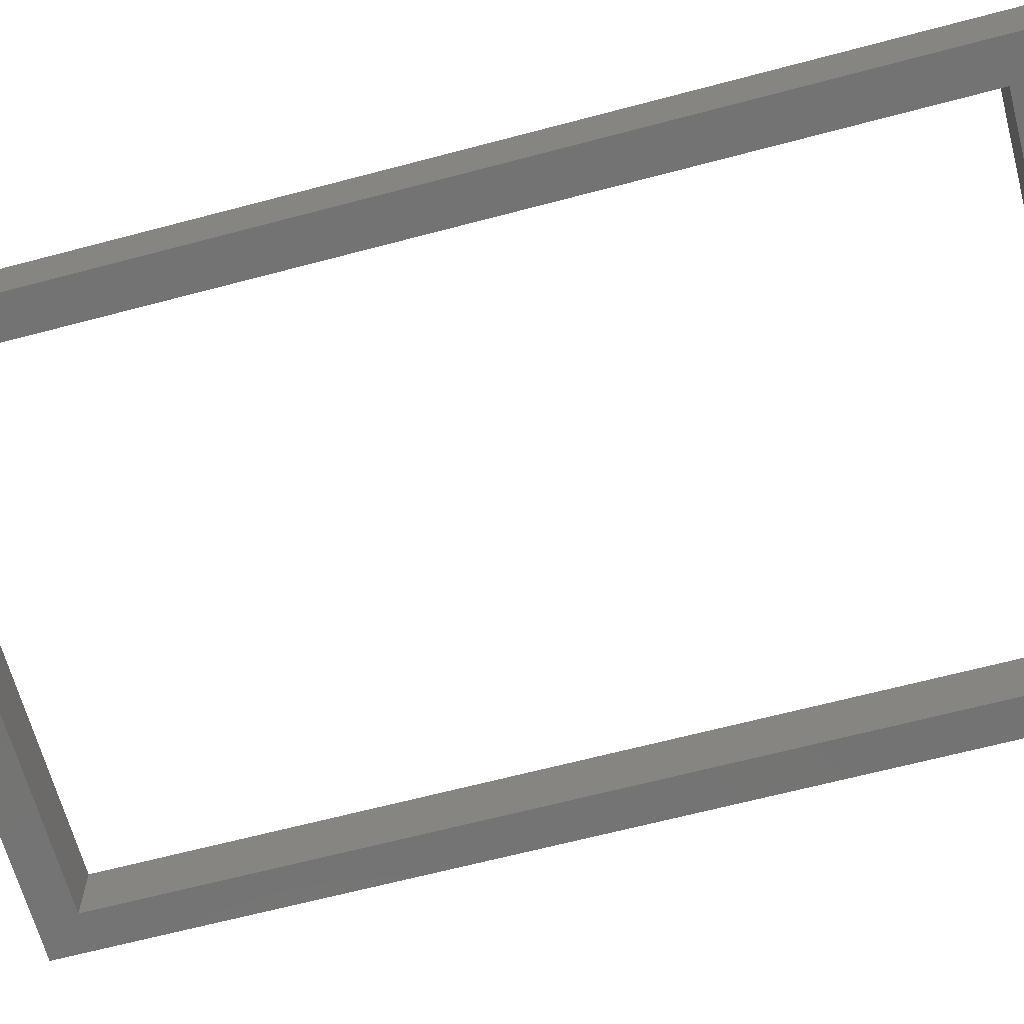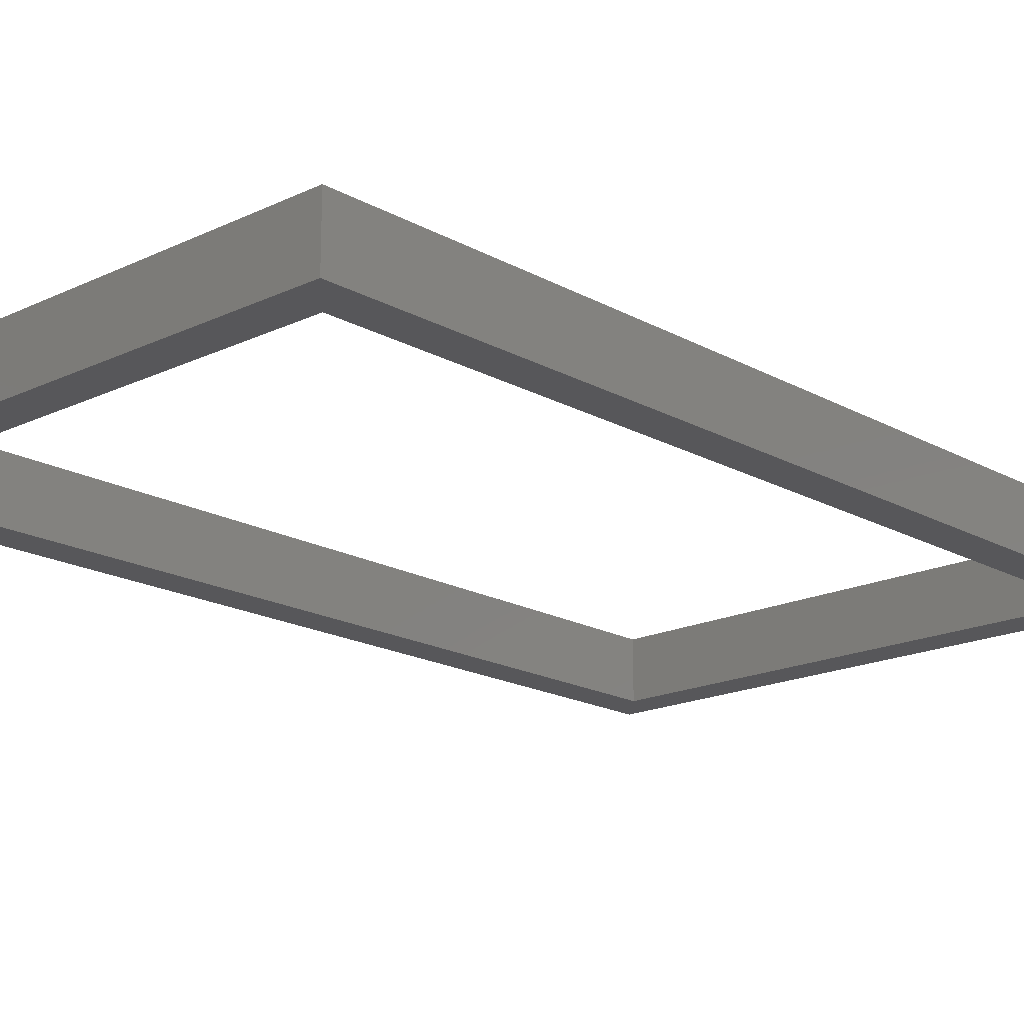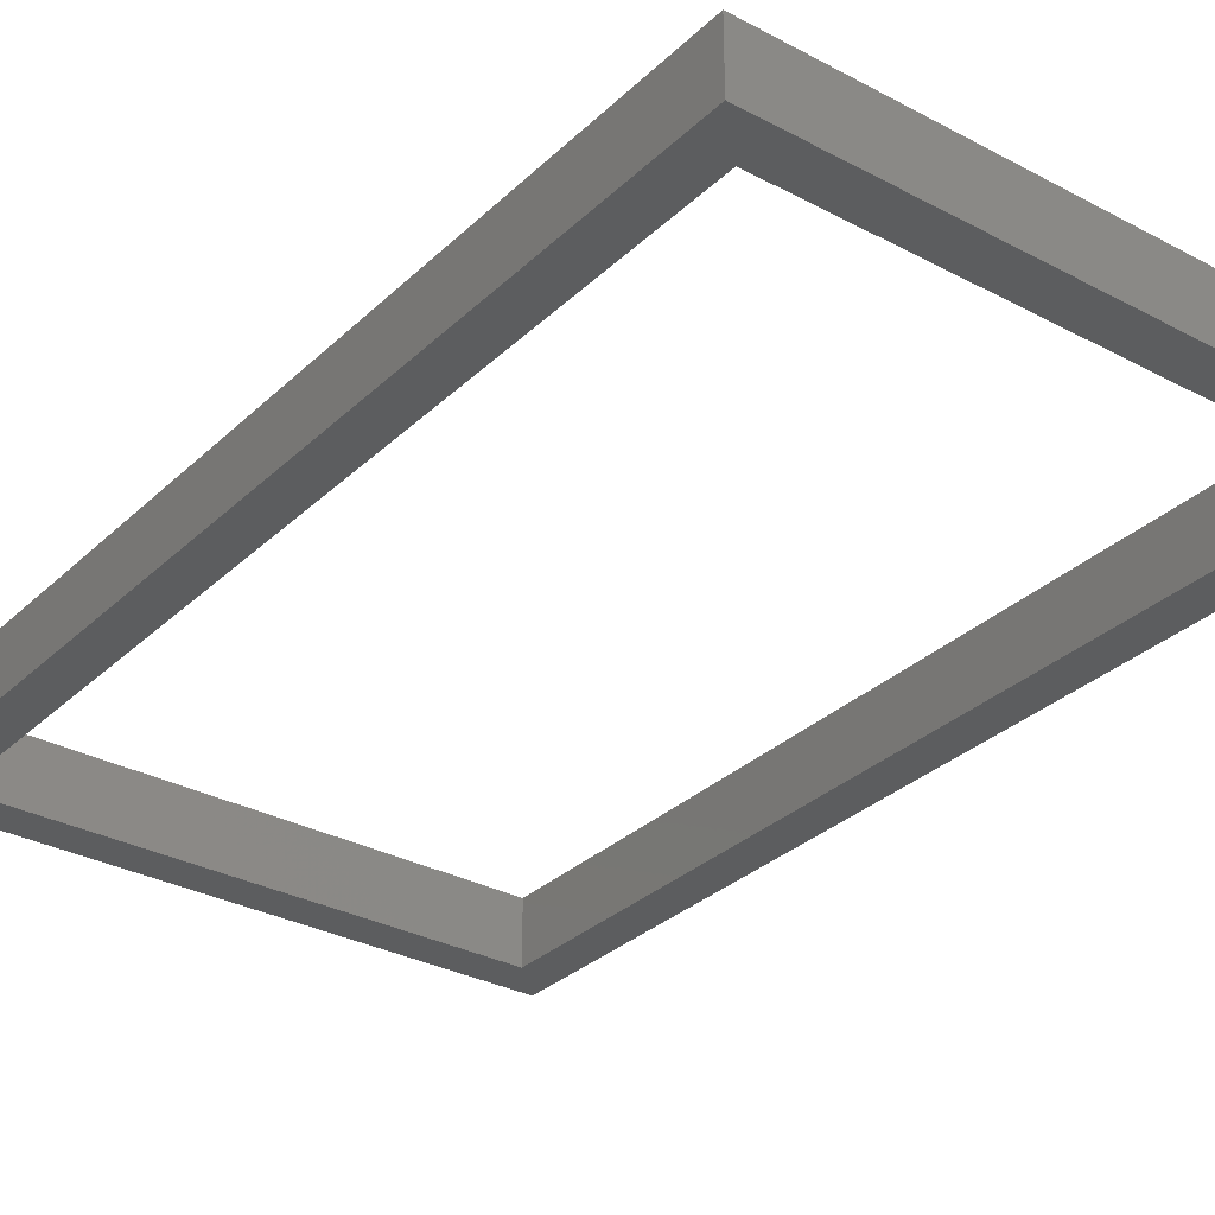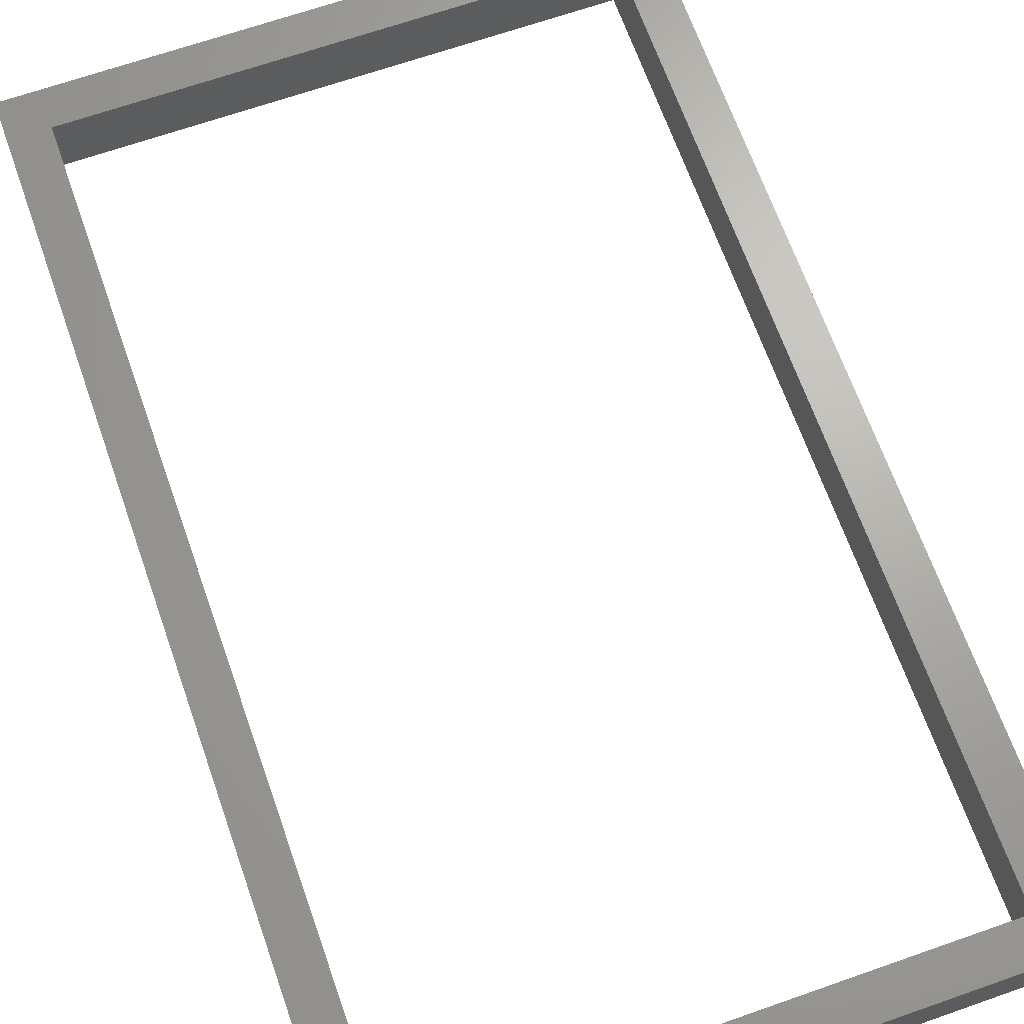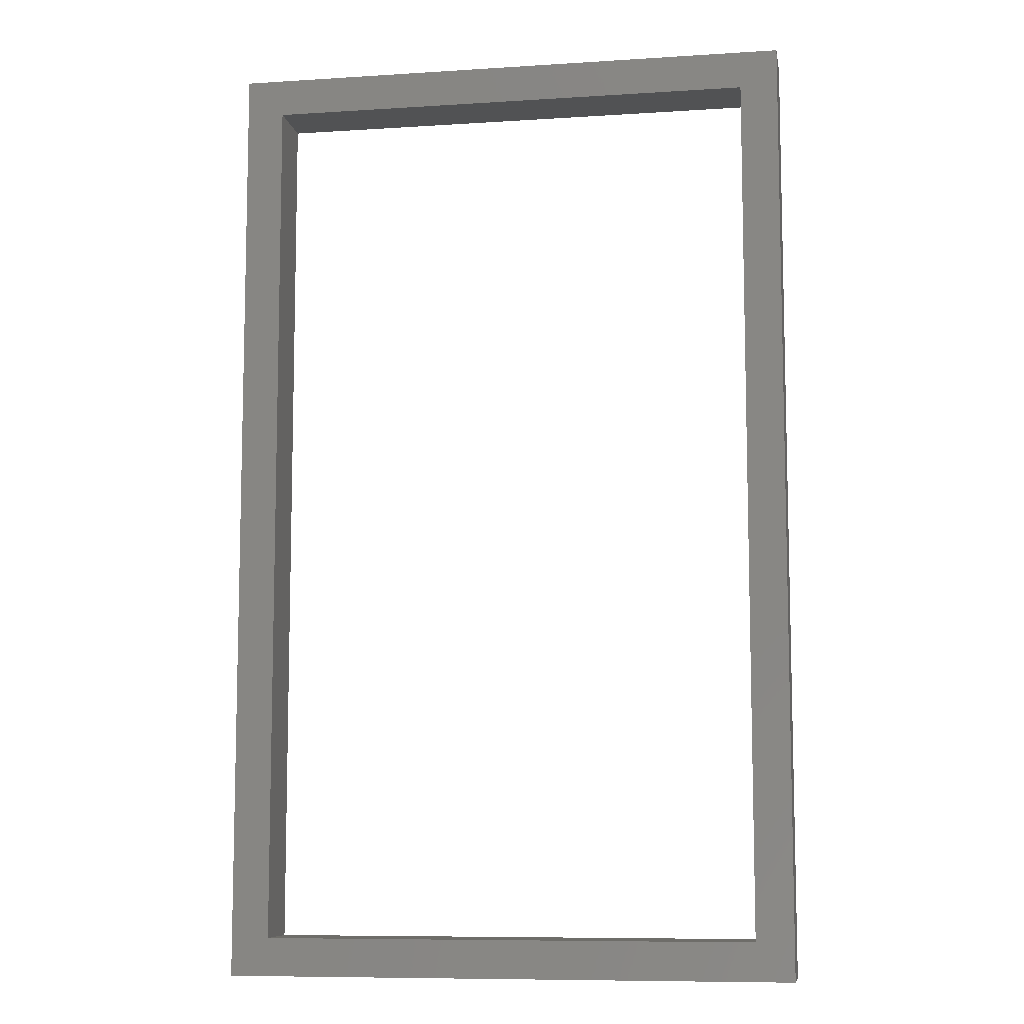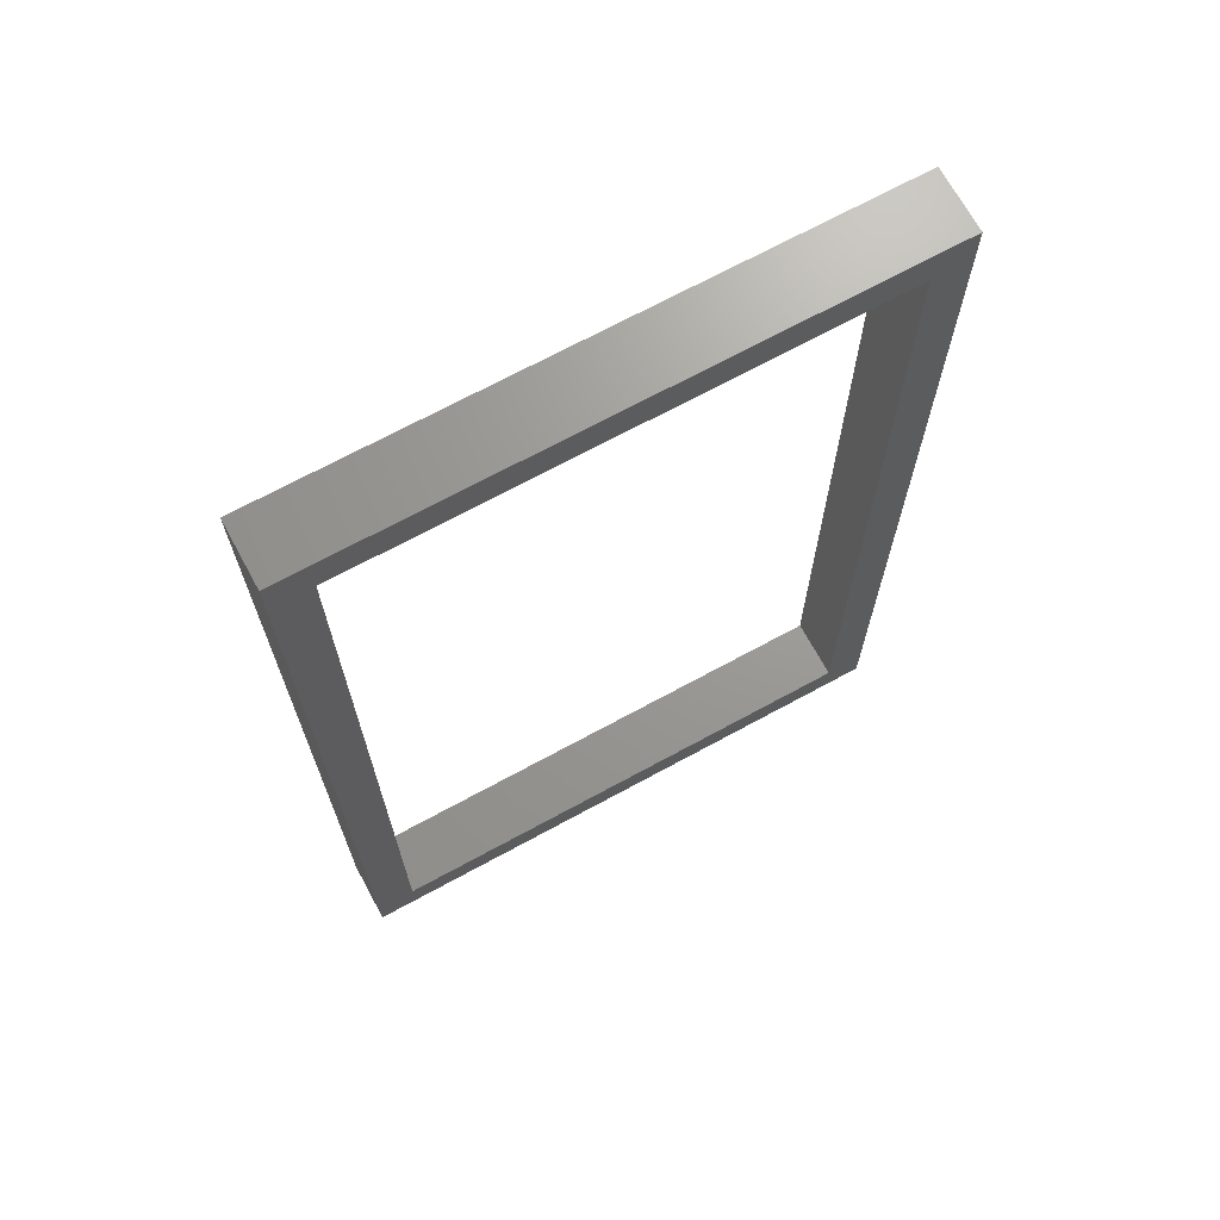
<metadata>
{"format":"stl","ext":"stl","renderer":"f3d","projection":"perspective","resolution":1024,"background":"white","views":[{"elev":-65.6,"azim":104.9,"up":"+Z"},{"elev":-18.0,"azim":42.8,"up":"+Z"},{"elev":-31.2,"azim":142.8,"up":"+Z"},{"elev":67.0,"azim":-19.4,"up":"+Z"},{"elev":-8.8,"azim":-170.2,"up":"+Y"},{"elev":69.6,"azim":151.4,"up":"+Y"}]}
</metadata>
<code>
# stl→obj: 44 verts, 92 faces
v -95 30.03 0
v -95 30.03 8
v -95 30 0
v -95 30 8
v -30 30 8
v -30 68.33 8
v -30 30 0
v -30 68.33 0
v -30 106.7 8
v -30 106.7 0
v -30 145 8
v -30 145 0
v -62.5 25 8
v -25 25 8
v -25 66.67 8
v -25 108.3 8
v -25 150 8
v -62.5 150 8
v -100 150 8
v -95 145 8
v -62.5 145 8
v -100 108.3 8
v -95 108.3 8
v -95 106.7 8
v -95 68.35 8
v -100 66.67 8
v -95 66.67 8
v -100 25 8
v -62.5 30 8
v -95 145 0
v -62.5 145 0
v -95 68.35 0
v -95 106.7 0
v -62.5 30 0
v -100 25 0
v -62.5 25 0
v -25 25 0
v -100 150 0
v -100 108.3 0
v -100 66.67 0
v -25 150 0
v -62.5 150 0
v -25 66.67 0
v -25 108.3 0
f 1 2 3
f 3 2 4
f 1 2 1
f 1 2 2
f 5 6 7
f 7 6 8
f 8 6 9
f 8 9 10
f 10 9 11
f 10 11 12
f 13 14 5
f 5 14 15
f 5 15 6
f 6 15 16
f 6 16 9
f 9 16 11
f 11 16 17
f 11 17 18
f 19 20 18
f 18 20 21
f 18 21 11
f 19 22 20
f 20 22 23
f 20 23 24
f 24 23 22
f 24 22 25
f 25 22 26
f 25 26 27
f 27 26 2
f 27 2 2
f 26 28 2
f 2 28 4
f 4 28 13
f 4 13 29
f 29 13 5
f 2 25 27
f 30 31 20
f 20 31 21
f 21 31 12
f 21 12 11
f 2 1 25
f 25 1 32
f 25 32 33
f 25 33 24
f 24 33 30
f 24 30 20
f 7 34 5
f 5 34 29
f 29 34 3
f 29 3 4
f 35 36 28
f 28 36 13
f 13 36 37
f 13 37 14
f 38 39 19
f 19 39 22
f 22 39 40
f 22 40 26
f 26 40 35
f 26 35 28
f 41 42 17
f 17 42 18
f 18 42 38
f 18 38 19
f 37 43 14
f 14 43 15
f 15 43 44
f 15 44 16
f 16 44 41
f 16 41 17
f 34 36 3
f 3 36 35
f 3 35 1
f 1 35 40
f 1 40 1
f 1 40 32
f 32 40 39
f 32 39 33
f 33 39 30
f 30 39 38
f 30 38 42
f 34 7 36
f 36 7 37
f 37 7 43
f 43 7 8
f 43 8 10
f 43 10 44
f 44 10 12
f 44 12 41
f 41 12 42
f 42 12 31
f 42 31 30

</code>
